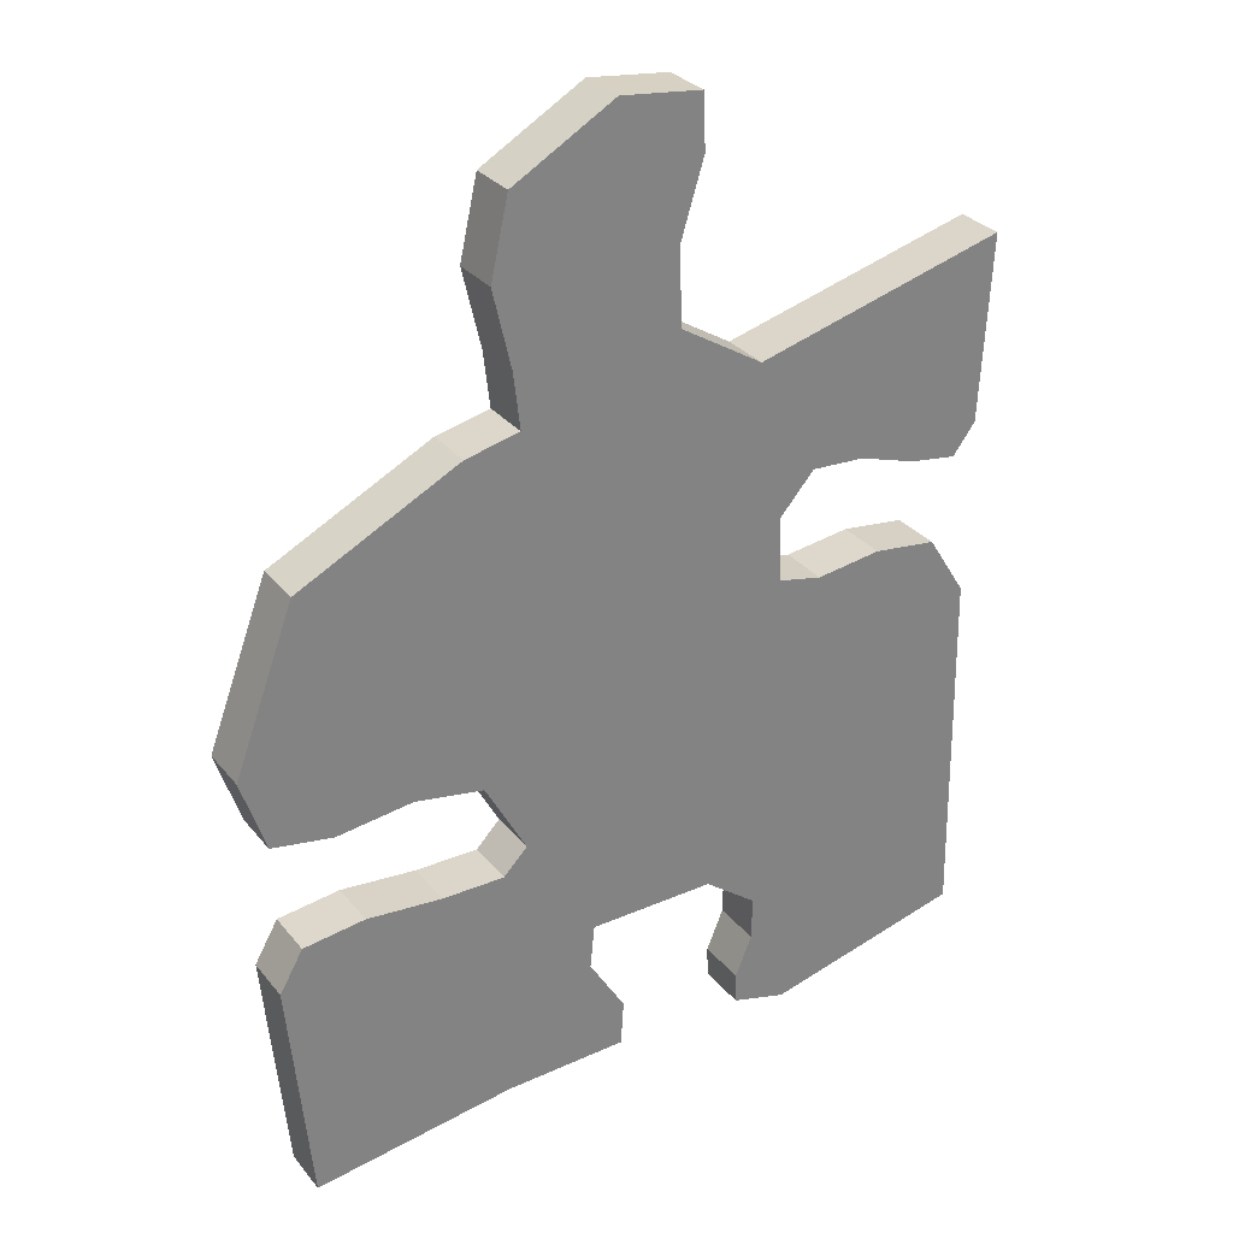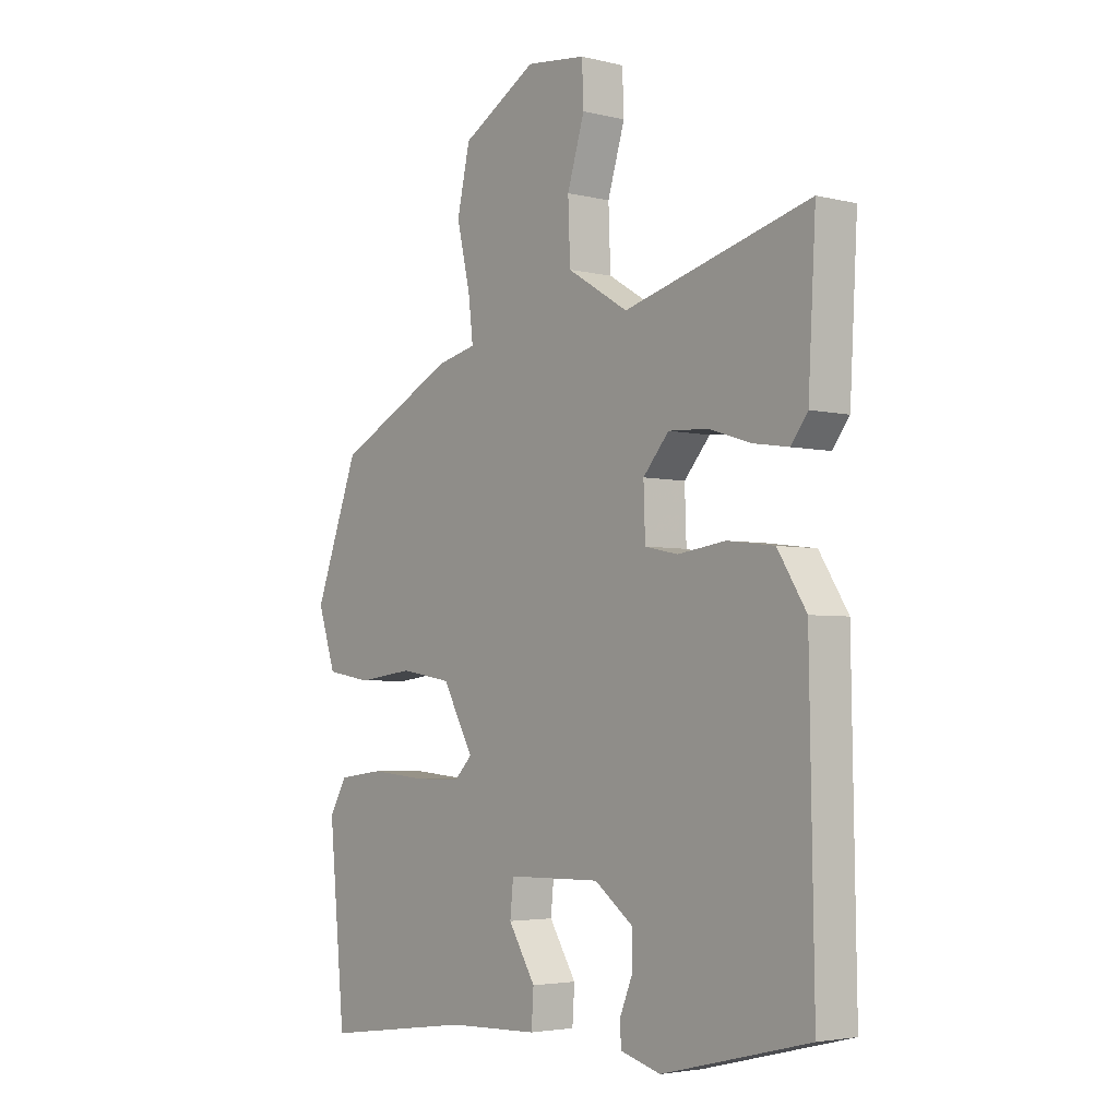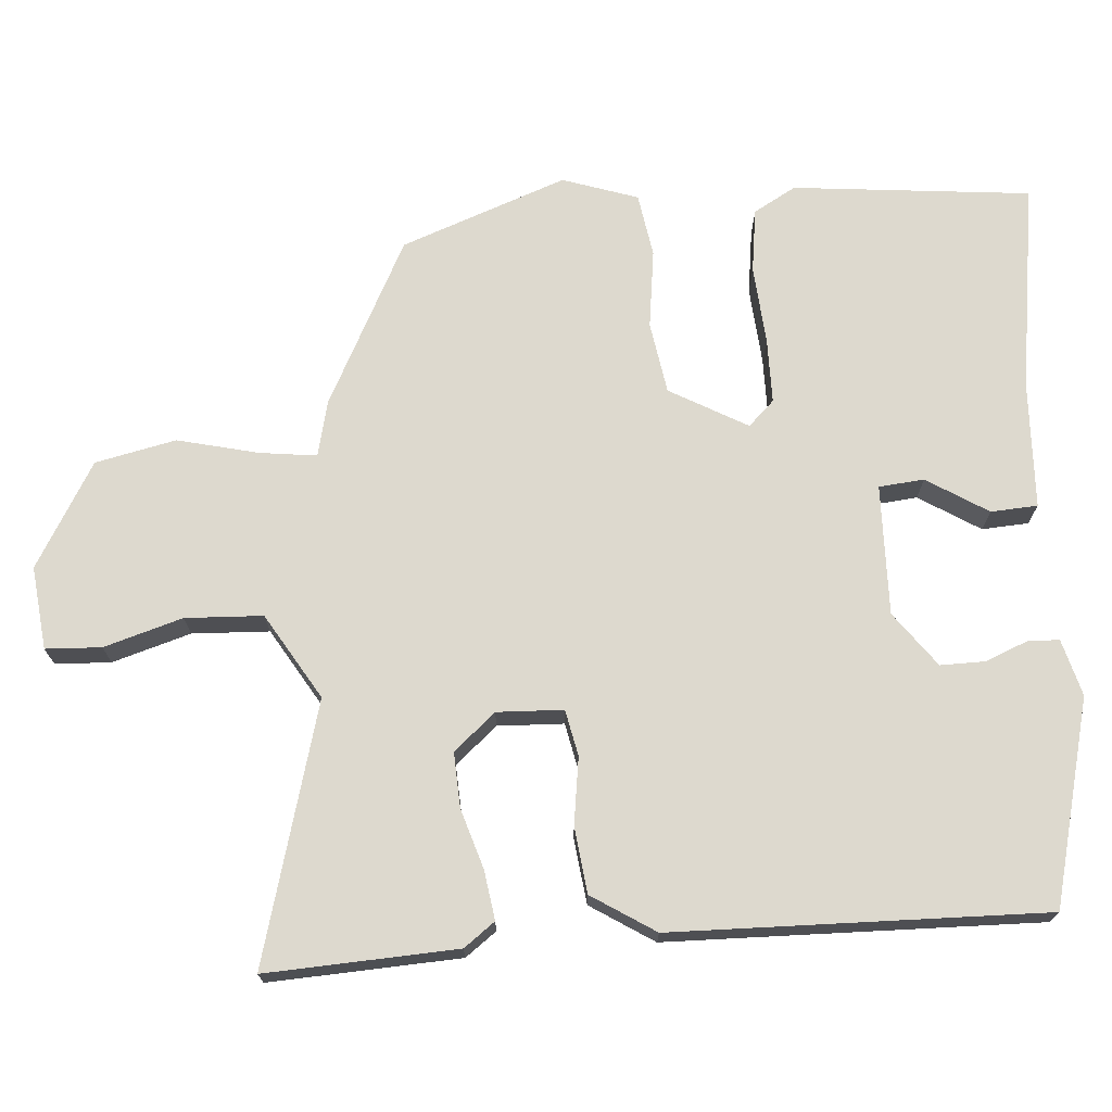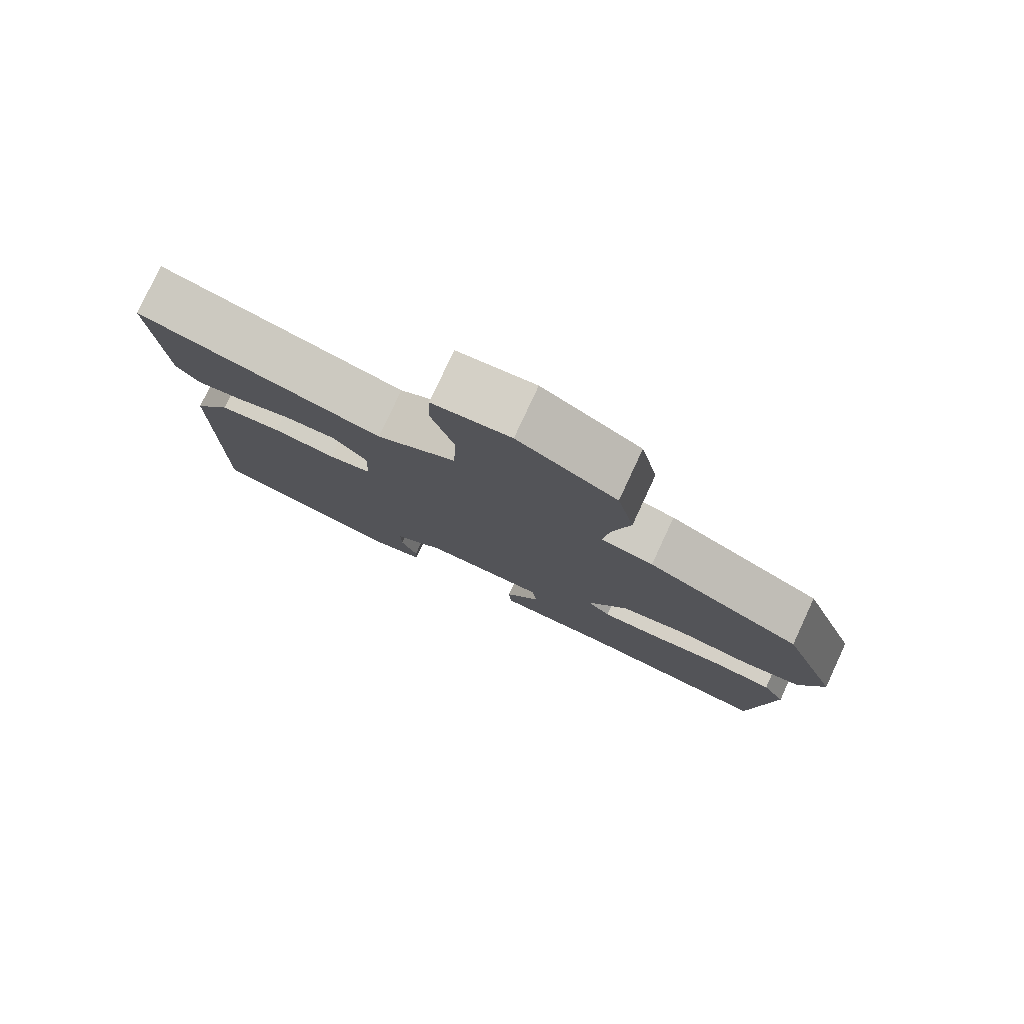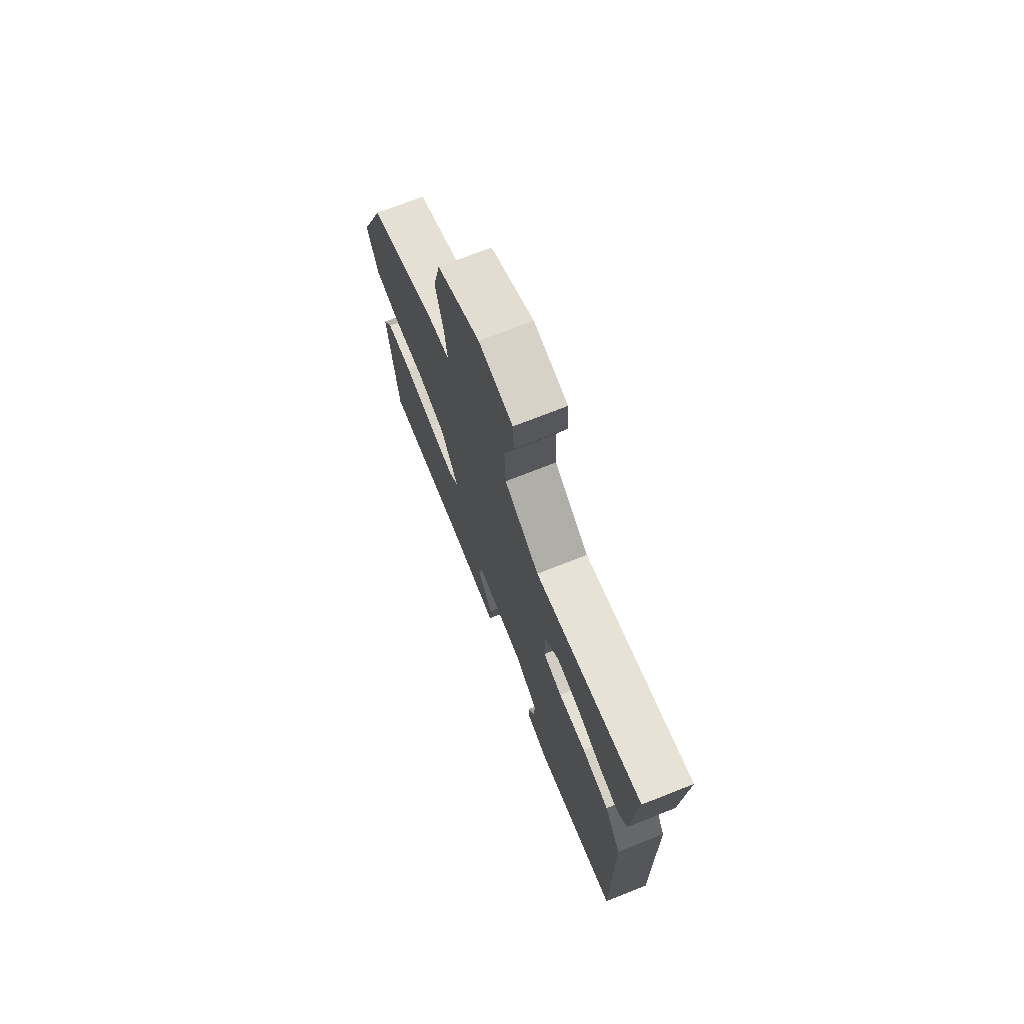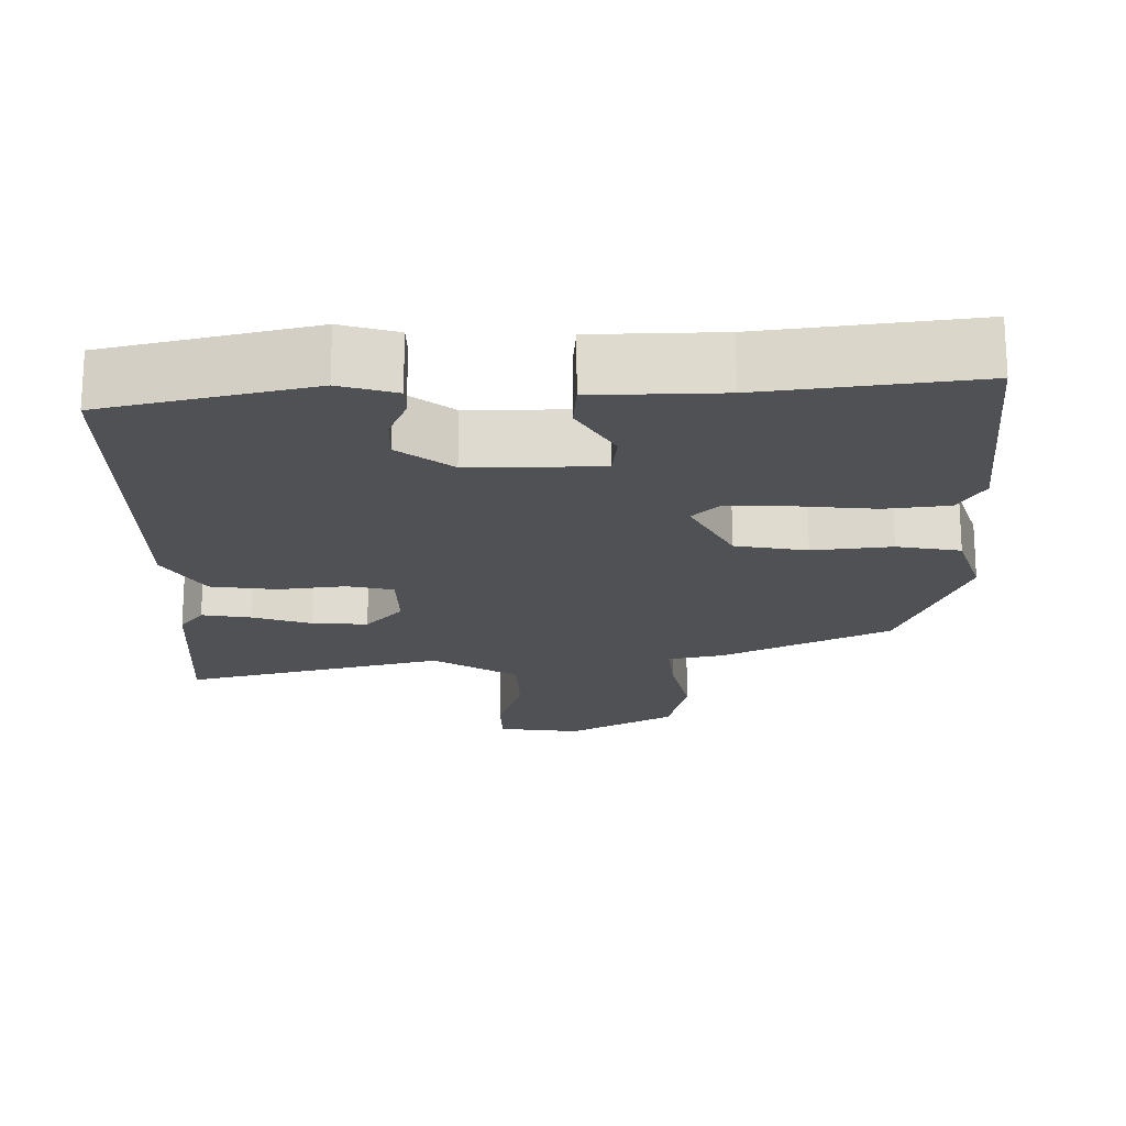
<metadata>
{"format":"obj","ext":"obj","renderer":"f3d","projection":"perspective","resolution":1024,"background":"white","views":[{"elev":30.0,"azim":-31.4,"up":"+Z"},{"elev":-3.7,"azim":51.0,"up":"+Z"},{"elev":71.7,"azim":86.1,"up":"+Y"},{"elev":79.3,"azim":-155.1,"up":"+Z"},{"elev":72.9,"azim":68.5,"up":"+Z"},{"elev":-19.5,"azim":-180.0,"up":"+Y"}]}
</metadata>
<code>
v -0.455 0.07 0.347
v -0.235 0.07 0.458
v -0.161 0.07 0.475
v -0.17 0.07 0.551
v -0.195 0.07 0.658
v -0.171 0.07 0.765
v -0.032 0.07 0.845
v 0.078 0.07 0.832
v 0.081 0.07 0.758
v 0.049 0.07 0.654
v 0.053 0.07 0.551
v 0.166 0.07 0.482
v 0.51 0.07 0.574
v 0.496 0.07 0.321
v 0.465 0.07 0.28
v 0.4 0.07 0.29
v 0.321 0.07 0.315
v 0.248 0.07 0.319
v 0.2 0.07 0.264
v 0.203 0.07 0.176
v 0.264 0.07 0.163
v 0.353 0.07 0.175
v 0.44 0.07 0.164
v 0.493 0.07 0.08
v 0.501 0.07 -0.414
v 0.229 0.07 -0.481
v 0.154 0.07 -0.46
v 0.153 0.07 -0.418
v 0.176 0.07 -0.362
v 0.177 0.07 -0.303
v 0.105 0.07 -0.249
v -0.068 0.07 -0.252
v -0.074 0.07 -0.312
v -0.024 0.07 -0.393
v -0.028 0.07 -0.455
v -0.196 0.07 -0.461
v -0.474 0.07 -0.5
v -0.504 0.07 -0.184
v -0.472 0.07 -0.128
v -0.387 0.07 -0.117
v -0.283 0.07 -0.126
v -0.197 0.07 -0.126
v -0.164 0.07 -0.092
v -0.221 0.07 0.011
v -0.316 0.07 0.027
v -0.42 0.07 0.014
v -0.504 0.07 0.028
v -0.537 0.07 0.128
v -0.455 0 0.347
v -0.235 0 0.458
v -0.161 0 0.475
v -0.17 0 0.551
v -0.195 0 0.658
v -0.171 0 0.765
v -0.032 0 0.845
v 0.078 0 0.832
v 0.081 0 0.758
v 0.049 0 0.654
v 0.053 0 0.551
v 0.166 0 0.482
v 0.51 0 0.574
v 0.496 0 0.321
v 0.465 0 0.28
v 0.4 0 0.29
v 0.321 0 0.315
v 0.248 0 0.319
v 0.2 0 0.264
v 0.203 0 0.176
v 0.264 0 0.163
v 0.353 0 0.175
v 0.44 0 0.164
v 0.493 0 0.08
v 0.501 0 -0.414
v 0.229 0 -0.481
v 0.154 0 -0.46
v 0.153 0 -0.418
v 0.176 0 -0.362
v 0.177 0 -0.303
v 0.105 0 -0.249
v -0.068 0 -0.252
v -0.074 0 -0.312
v -0.024 0 -0.393
v -0.028 0 -0.455
v -0.196 0 -0.461
v -0.474 0 -0.5
v -0.504 0 -0.184
v -0.472 0 -0.128
v -0.387 0 -0.117
v -0.283 0 -0.126
v -0.197 0 -0.126
v -0.164 0 -0.092
v -0.221 0 0.011
v -0.316 0 0.027
v -0.42 0 0.014
v -0.504 0 0.028
v -0.537 0 0.128
f 45 46 47 48
f 44 45 48 1
f 38 39 40 41
f 36 37 38 41
f 36 41 42
f 33 34 35 36
f 32 33 36 42
f 31 32 42 43
f 26 27 28 29
f 26 29 30
f 25 26 30
f 24 25 30 31
f 21 22 23 24
f 20 21 24 31
f 14 15 16 17
f 12 13 14 17
f 11 12 17 18
f 7 8 9 10
f 7 10 11
f 4 5 6 7
f 3 4 7 11
f 44 1 2 3
f 19 20 31 43
f 18 19 43 44
f 3 11 18 44
f 96 95 94 93
f 49 96 93 92
f 89 88 87 86
f 89 86 85 84
f 90 89 84
f 84 83 82 81
f 90 84 81 80
f 91 90 80 79
f 77 76 75 74
f 78 77 74
f 78 74 73
f 79 78 73 72
f 72 71 70 69
f 79 72 69 68
f 65 64 63 62
f 65 62 61 60
f 66 65 60 59
f 58 57 56 55
f 59 58 55
f 55 54 53 52
f 59 55 52 51
f 51 50 49 92
f 91 79 68 67
f 92 91 67 66
f 92 66 59 51
f 1 49 50 2
f 2 50 51 3
f 3 51 52 4
f 4 52 53 5
f 5 53 54 6
f 6 54 55 7
f 7 55 56 8
f 8 56 57 9
f 9 57 58 10
f 10 58 59 11
f 11 59 60 12
f 12 60 61 13
f 13 61 62 14
f 14 62 63 15
f 15 63 64 16
f 16 64 65 17
f 17 65 66 18
f 18 66 67 19
f 19 67 68 20
f 20 68 69 21
f 21 69 70 22
f 22 70 71 23
f 23 71 72 24
f 24 72 73 25
f 25 73 74 26
f 26 74 75 27
f 27 75 76 28
f 28 76 77 29
f 29 77 78 30
f 30 78 79 31
f 31 79 80 32
f 32 80 81 33
f 33 81 82 34
f 34 82 83 35
f 35 83 84 36
f 36 84 85 37
f 37 85 86 38
f 38 86 87 39
f 39 87 88 40
f 40 88 89 41
f 41 89 90 42
f 42 90 91 43
f 43 91 92 44
f 44 92 93 45
f 45 93 94 46
f 46 94 95 47
f 47 95 96 48
f 48 96 49 1

</code>
